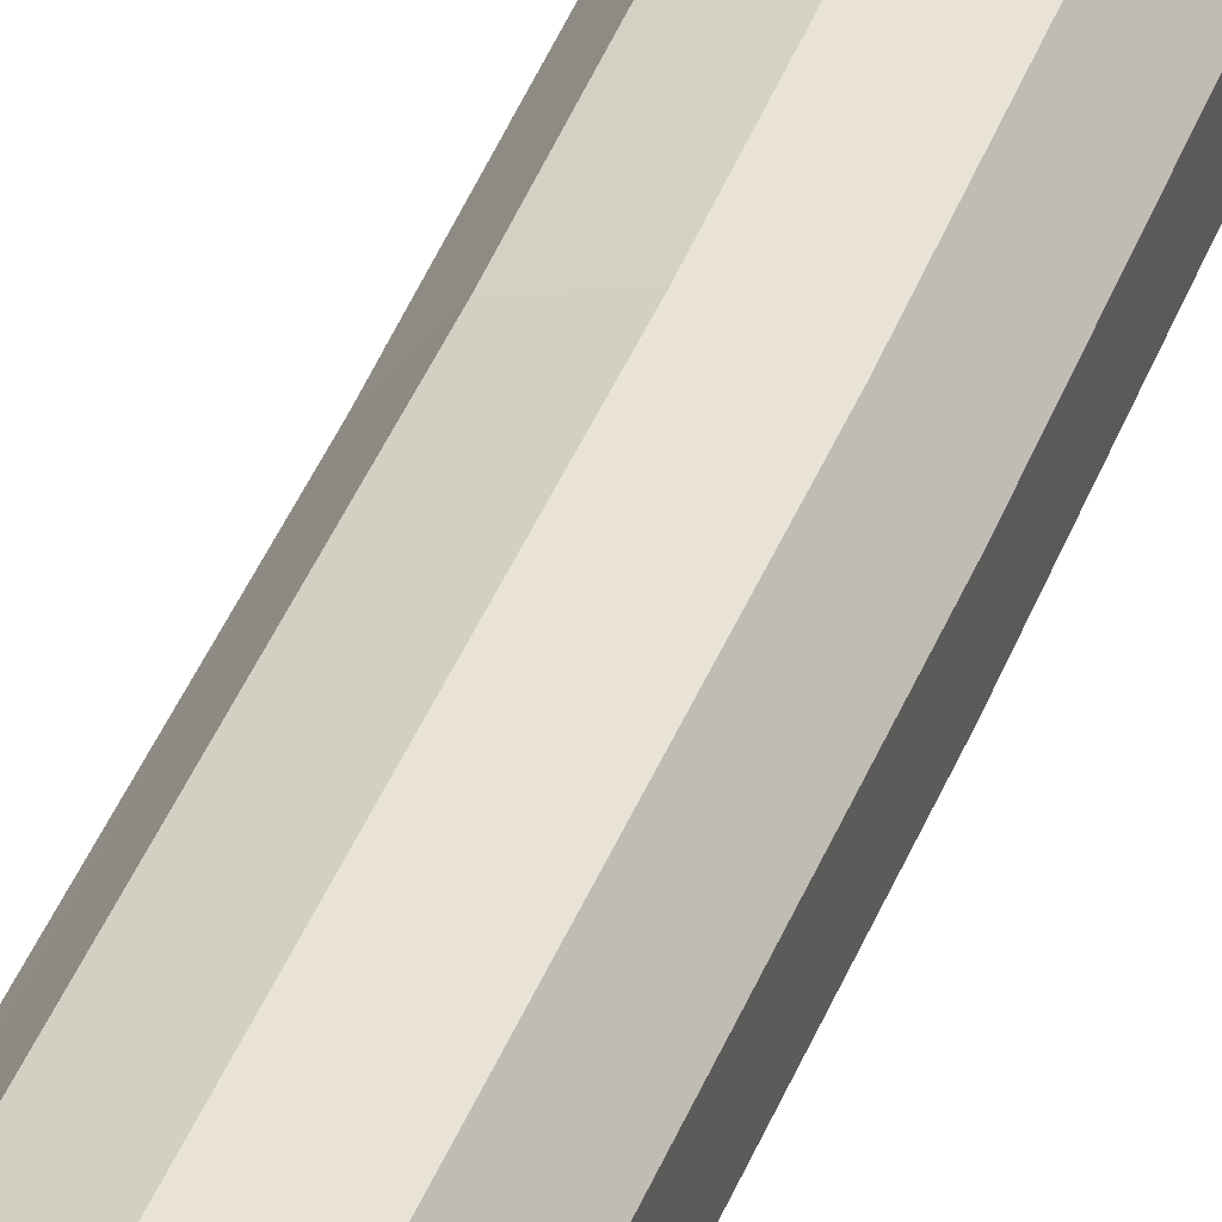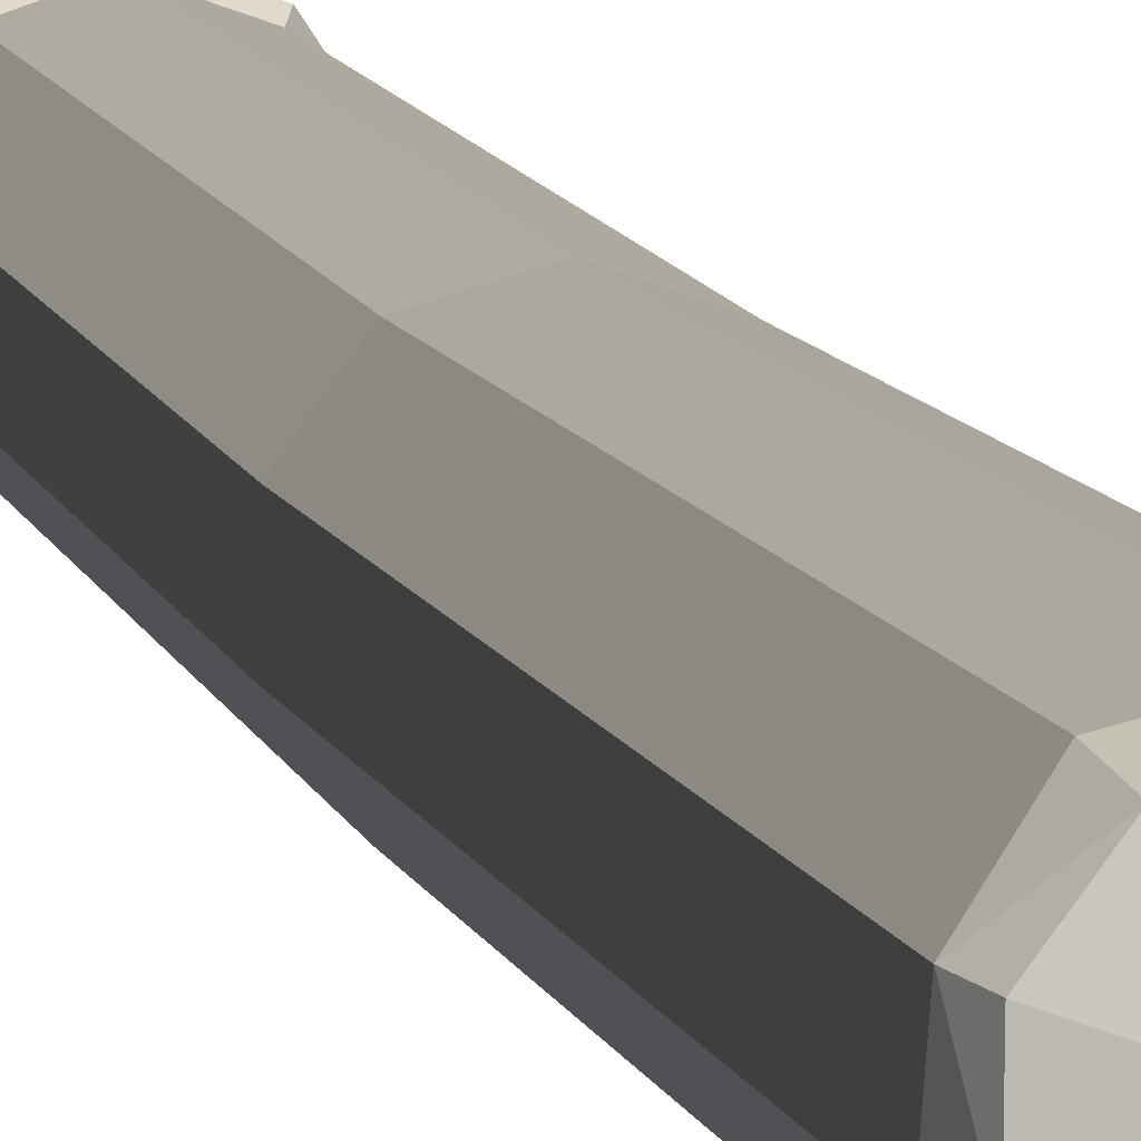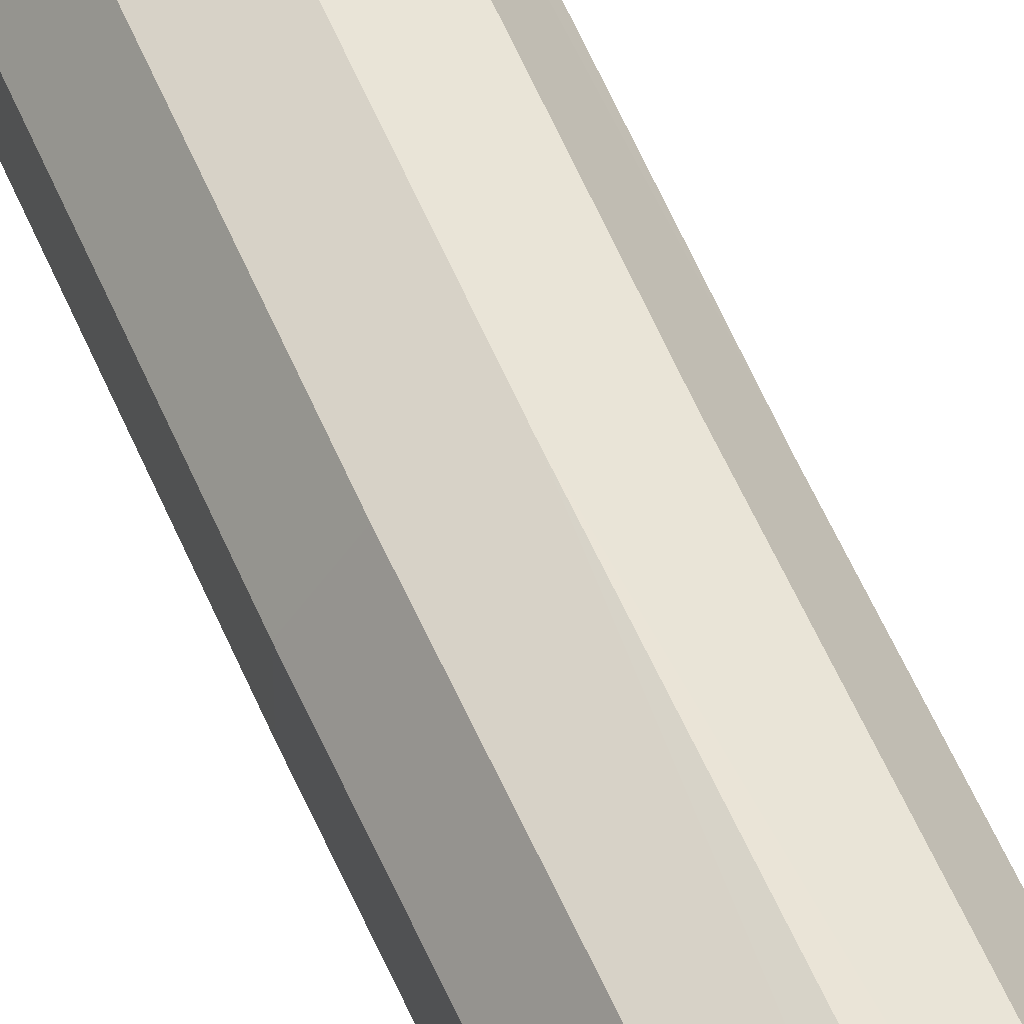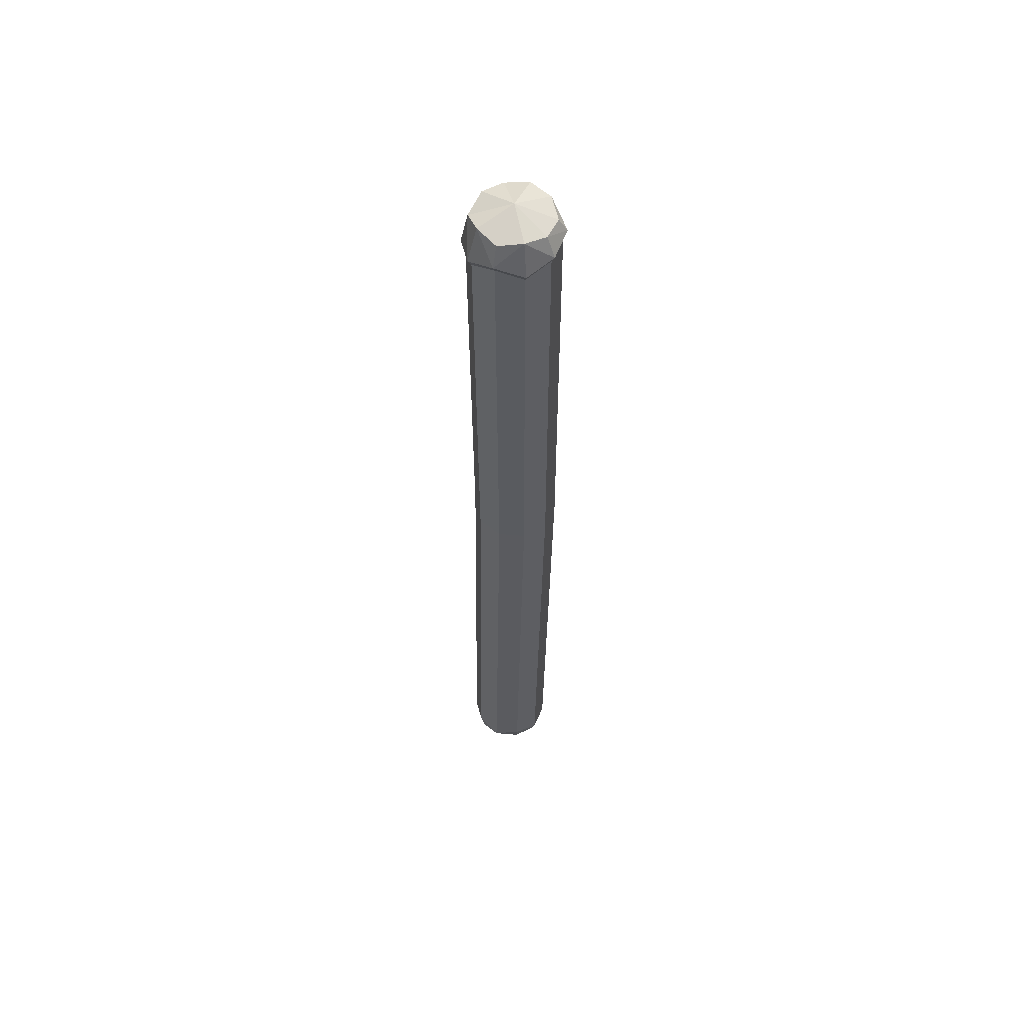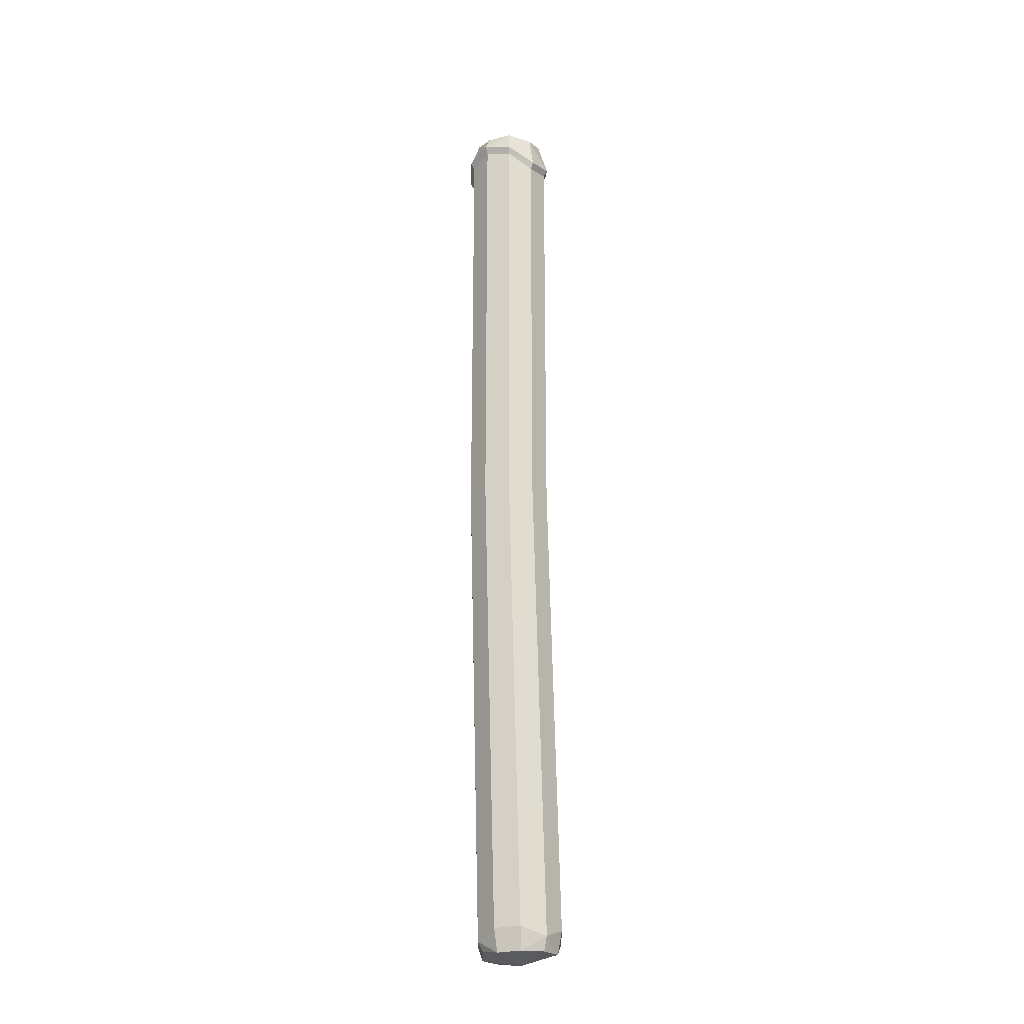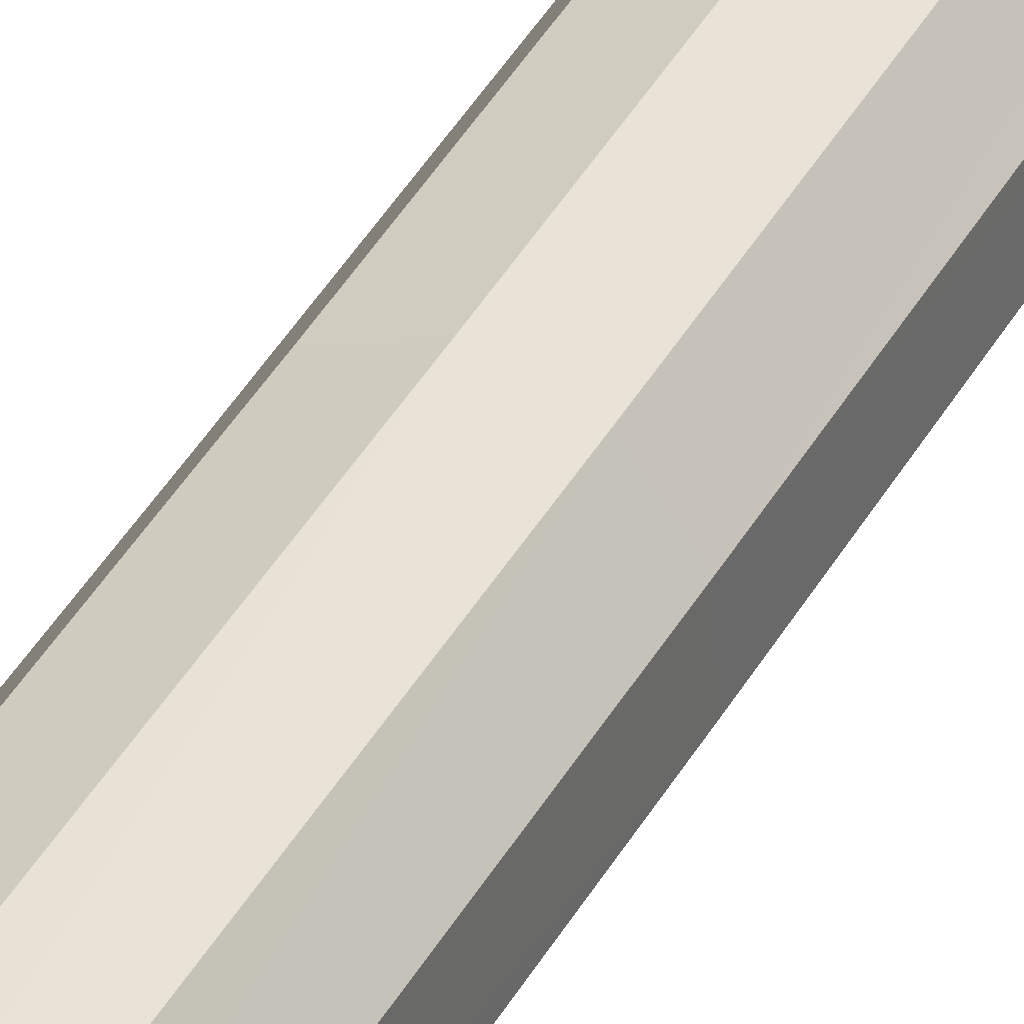
<metadata>
{"format":"obj","ext":"obj","renderer":"f3d","projection":"perspective","resolution":1024,"background":"white","views":[{"elev":37.7,"azim":18.0,"up":"+Z"},{"elev":7.5,"azim":-9.4,"up":"+Z"},{"elev":54.3,"azim":157.6,"up":"+Z"},{"elev":57.7,"azim":24.0,"up":"+Y"},{"elev":-25.2,"azim":-107.9,"up":"+Y"},{"elev":36.5,"azim":-154.9,"up":"+Z"}]}
</metadata>
<code>
v -0.692 -191.2 -15.28
v -11.11 -187.4 -11.77
v -17.43 -187.2 -2.745
v -17.24 -190.5 8.34
v -10.61 -186.6 17.07
v -0.06971 -190.1 20.36
v 10.35 -186.6 16.7
v 16.67 -190.5 7.748
v 16.48 -190.8 -3.266
v 9.845 -191.1 -12.06
v -0.692 186 -20.36
v -11.11 188.7 -16.82
v -17.43 186.3 -7.748
v -17.24 180 3.396
v -10.61 182 12.4
v -0.06971 187 15.28
v 10.35 183.1 11.77
v 16.67 186.6 2.674
v 16.48 188.7 -8.386
v 9.845 181.7 -17.05
v 0.6926 8.199 15.57
v -9.845 8.112 12.53
v -16.48 7.853 3.553
v -16.67 7.535 -7.461
v -10.35 7.275 -16.48
v 0.06981 7.171 -20.07
v 10.61 7.264 -16.85
v 17.24 7.518 -8.052
v 17.43 7.836 2.961
v 11.11 8.096 11.98
v -0.6577 -194.9 -13.2
v -9.928 -196.8 -10.01
v -0.3809 -199.7 2.715
v -15.55 -196.6 -1.986
v -15.38 -196.3 7.814
v -9.479 -196.1 15.64
v -0.1041 -194 18.51
v 9.166 -194.1 15.32
v 14.79 -196.3 7.287
v 14.62 -196.6 -2.512
v 8.718 -196.8 -10.34
v -0.723 199.9 -17.81
v -10.26 197.6 -15.57
v -0.3796 203.8 -2.807
v -15.22 199.2 -7.169
v -16.05 196.8 3.258
v -9.359 199.6 9.916
v -0.07267 198.4 13.59
v 8.983 199.6 9.635
v 14.61 198 2.028
v 14.95 197.6 -7.33
v 8.599 198.9 -15.45
v -0.6174 188.9 -21.95
v -12.03 191.7 -18.05
v -18.98 189.2 -8.111
v -18.78 182.8 3.987
v -11.6 184.8 13.71
v -0.0442 189.9 16.85
v 11.35 185.9 13.06
v 18.14 189.6 3.222
v 17.89 191.7 -8.923
v 10.75 184.6 -18.42
f 1 2 26
f 26 2 25
f 2 3 25
f 25 3 24
f 4 23 3
f 3 23 24
f 4 5 23
f 23 5 22
f 6 21 5
f 5 21 22
f 6 7 21
f 21 7 30
f 8 29 7
f 7 29 30
f 9 28 8
f 8 28 29
f 10 27 9
f 9 27 28
f 1 26 10
f 10 26 27
f 32 31 33
f 34 32 33
f 35 34 33
f 36 35 33
f 37 36 33
f 38 37 33
f 39 38 33
f 40 39 33
f 41 40 33
f 31 41 33
f 42 43 44
f 43 45 44
f 45 46 44
f 46 47 44
f 47 48 44
f 48 49 44
f 49 50 44
f 50 51 44
f 51 52 44
f 52 42 44
f 53 54 42
f 42 54 43
f 55 45 54
f 54 45 43
f 56 46 55
f 55 46 45
f 56 57 46
f 46 57 47
f 57 58 47
f 47 58 48
f 59 49 58
f 58 49 48
f 59 60 49
f 49 60 50
f 60 61 50
f 50 61 51
f 62 52 61
f 61 52 51
f 62 53 52
f 52 53 42
f 22 21 15
f 15 21 16
f 23 22 14
f 14 22 15
f 23 14 24
f 24 14 13
f 24 13 25
f 25 13 12
f 26 25 11
f 11 25 12
f 27 26 20
f 20 26 11
f 27 20 28
f 28 20 19
f 29 28 18
f 18 28 19
f 30 29 17
f 17 29 18
f 30 17 21
f 21 17 16
f 2 1 32
f 32 1 31
f 3 2 34
f 34 2 32
f 3 34 4
f 4 34 35
f 5 4 36
f 36 4 35
f 5 36 6
f 6 36 37
f 7 6 38
f 38 6 37
f 7 38 8
f 8 38 39
f 8 39 9
f 9 39 40
f 9 40 10
f 10 40 41
f 1 10 31
f 31 10 41
f 11 12 53
f 53 12 54
f 13 55 12
f 12 55 54
f 14 56 13
f 13 56 55
f 14 15 56
f 56 15 57
f 15 16 57
f 57 16 58
f 17 59 16
f 16 59 58
f 17 18 59
f 59 18 60
f 18 19 60
f 60 19 61
f 20 62 19
f 19 62 61
f 20 11 62
f 62 11 53

</code>
